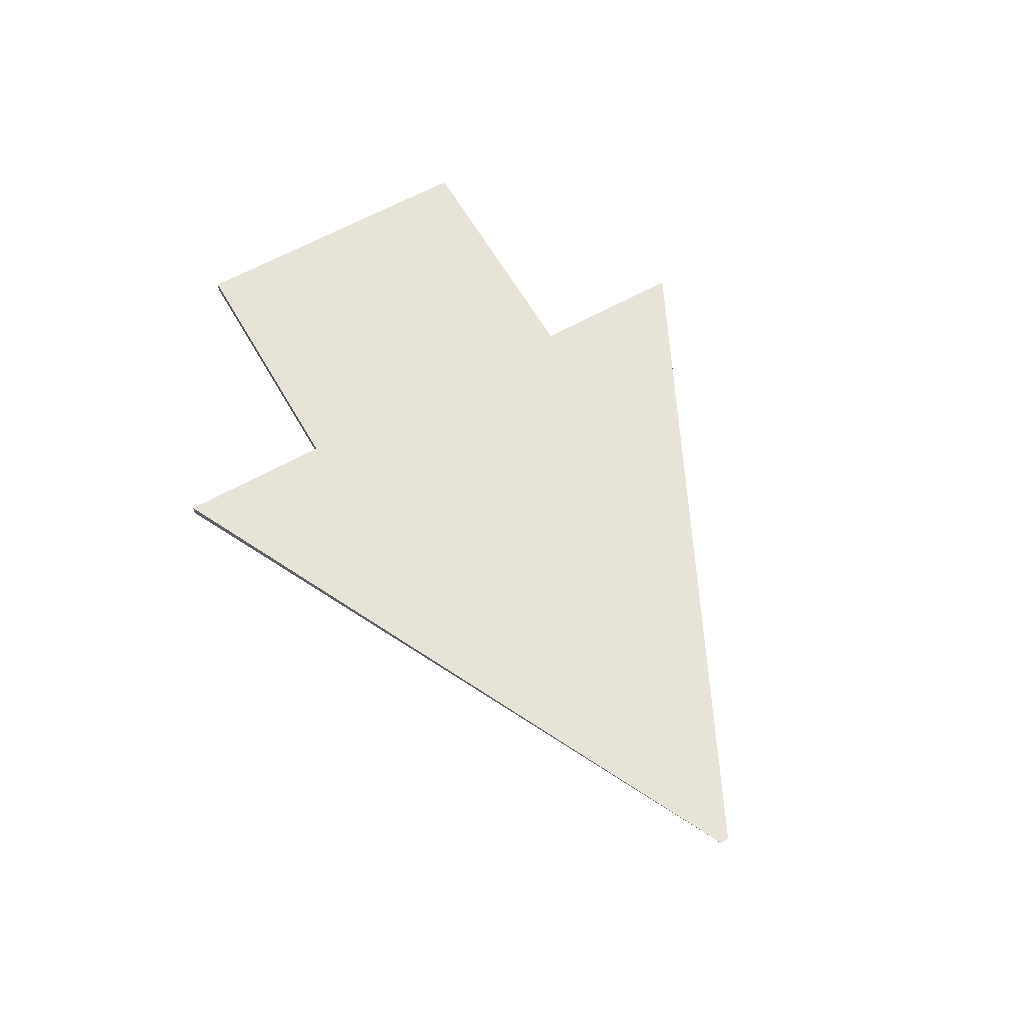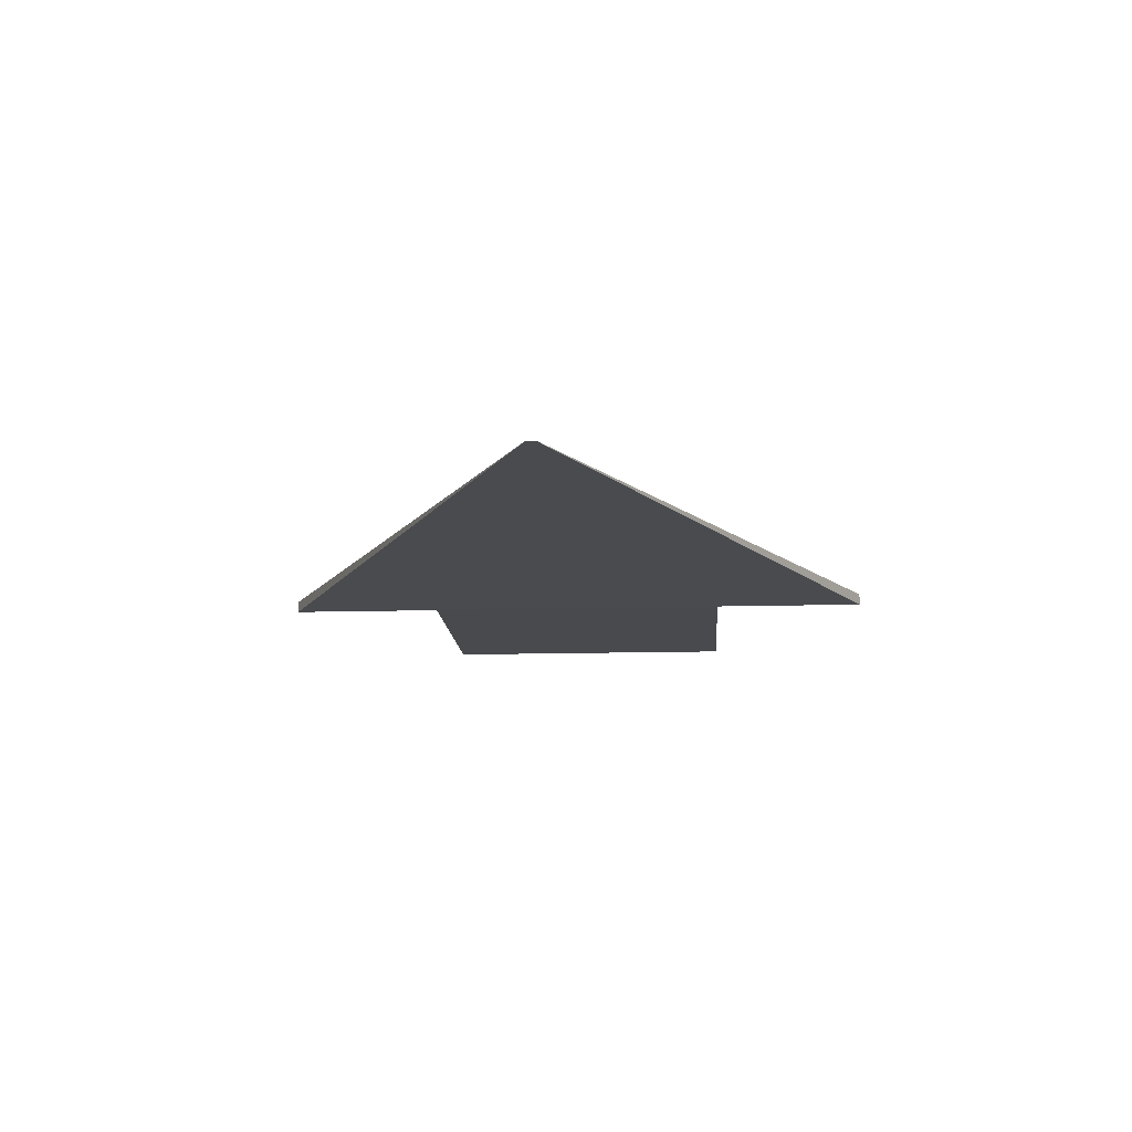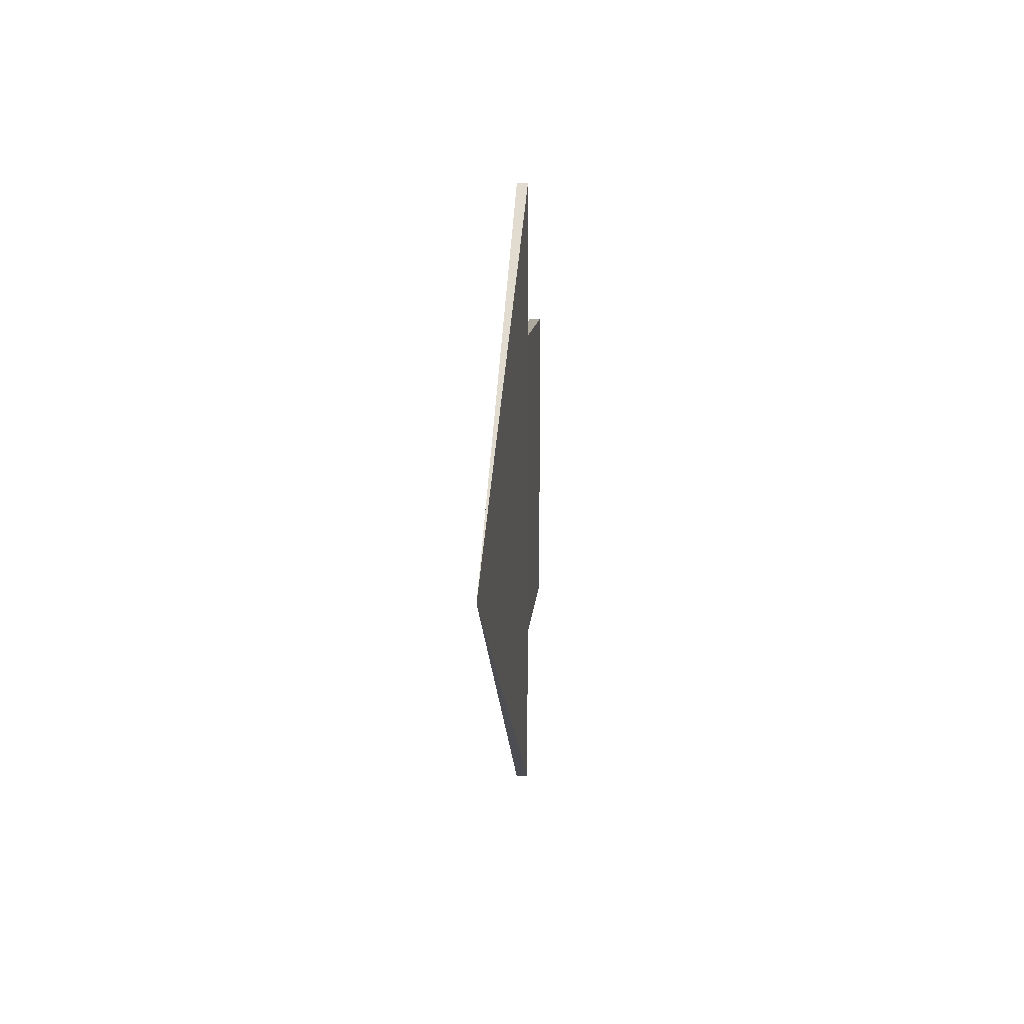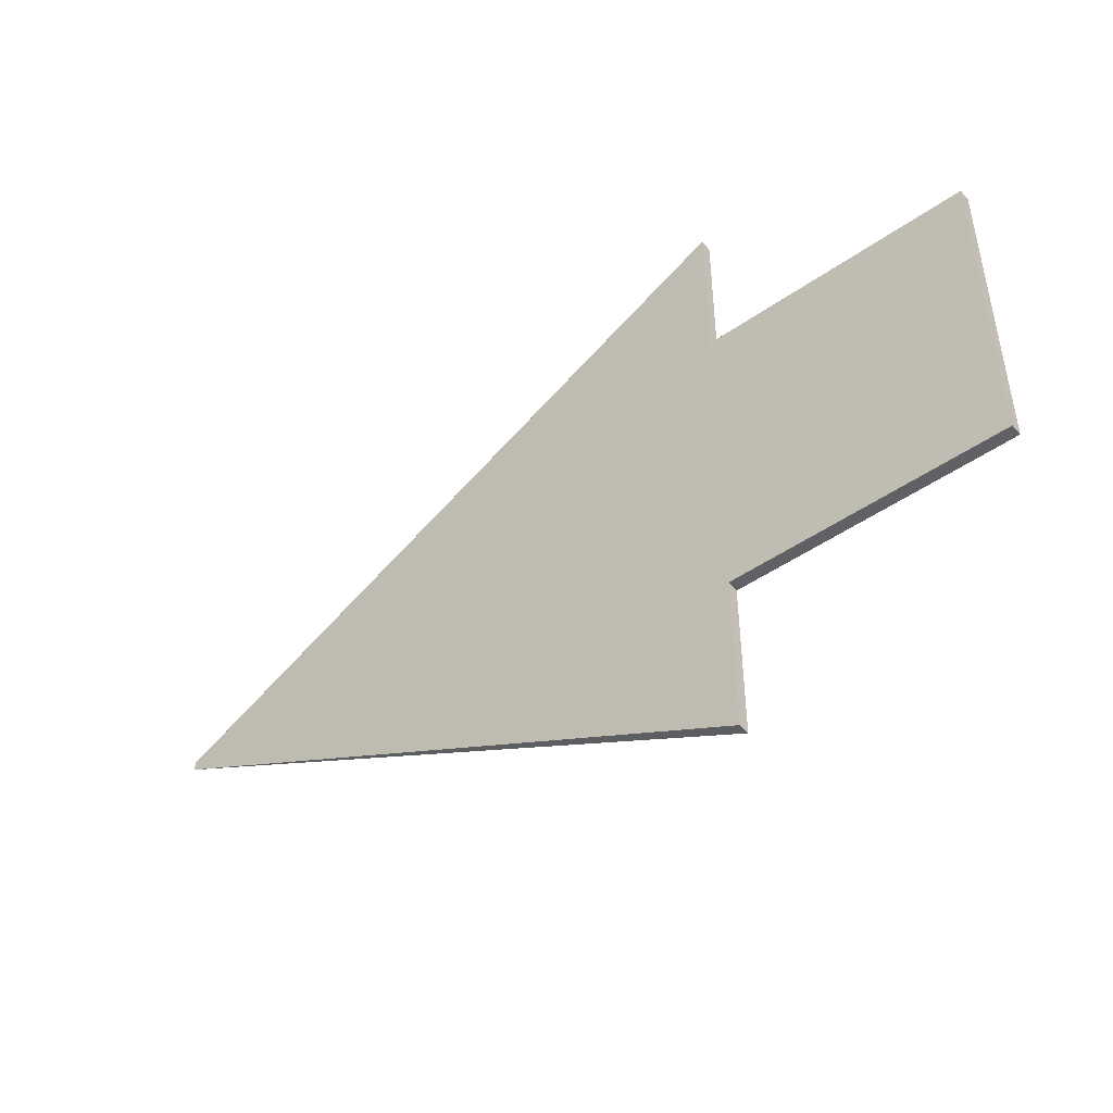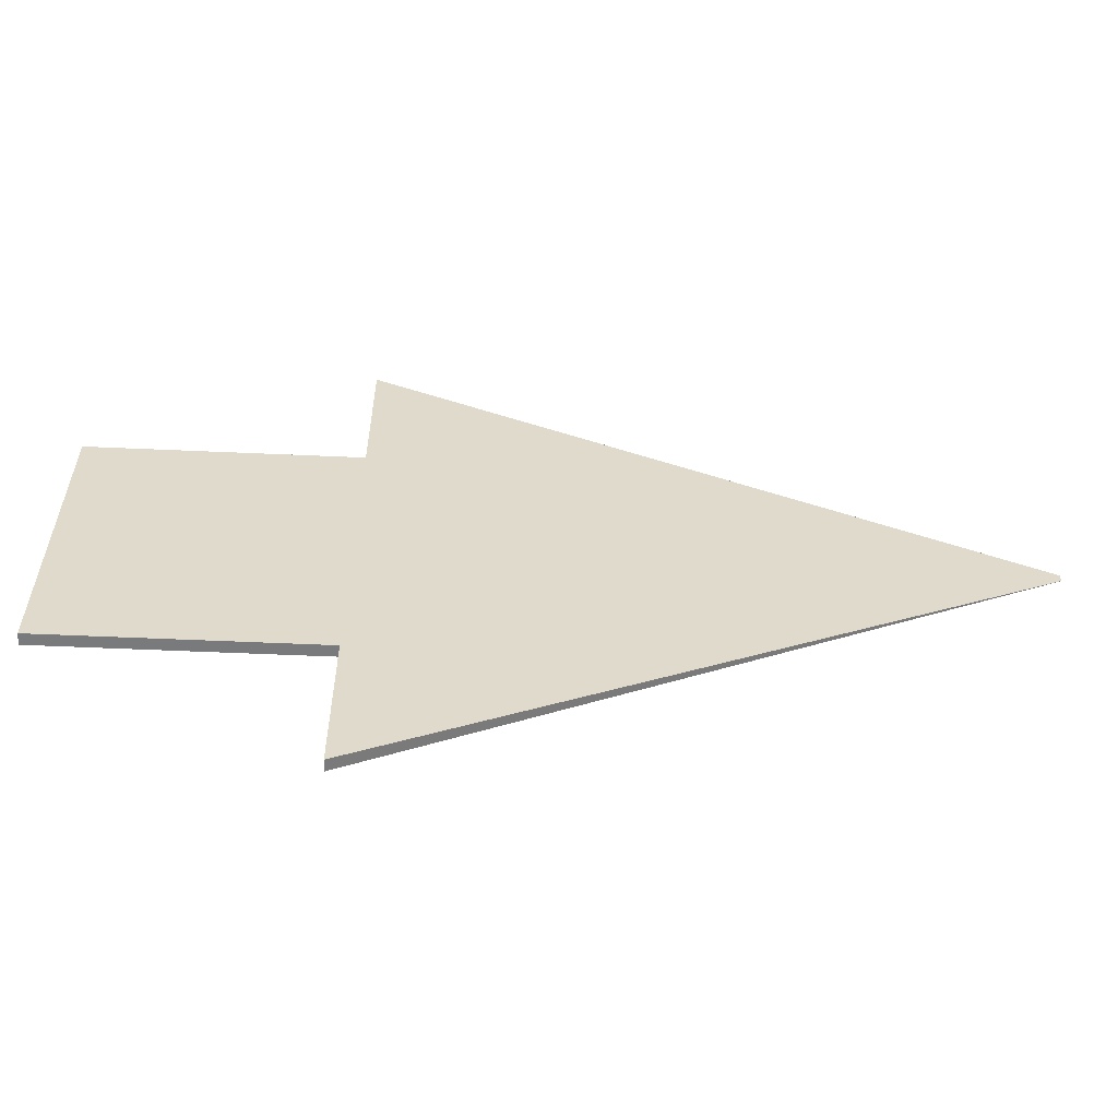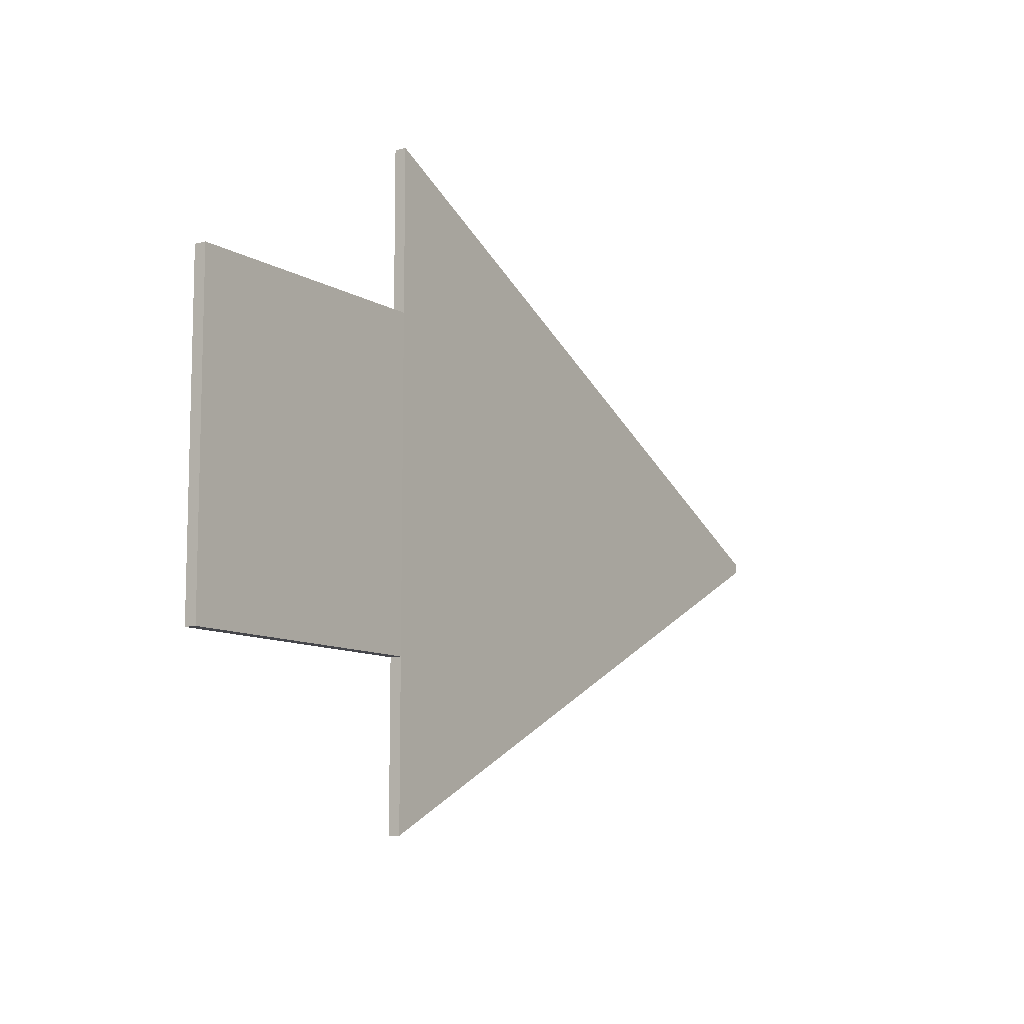
<metadata>
{"format":"obj","ext":"obj","renderer":"f3d","projection":"perspective","resolution":1024,"background":"white","views":[{"elev":62.0,"azim":-119.7,"up":"+Y"},{"elev":-13.3,"azim":-86.3,"up":"+Y"},{"elev":8.8,"azim":-86.6,"up":"+Z"},{"elev":-47.1,"azim":38.4,"up":"+Z"},{"elev":-58.0,"azim":177.4,"up":"+Z"},{"elev":-10.1,"azim":124.6,"up":"+Z"}]}
</metadata>
<code>
o Cube
v 1 0.03103 -1
v 1 -0.005478 -1
v -1 0.01252 -0.0142
v -1 0.01304 -0.0142
v 1 0.03103 1
v 1 -0.005478 1
v -1 0.01252 0.0142
v -1 0.01304 0.0142
v 1 0.03103 -0.5
v 1 0.03103 0
v 1 0.03103 0.5
v 1 -0.005478 -0.5
v 1 -0.005478 -0
v 1 -0.005478 0.5
v -1 0.01252 -0.007098
v -1 0.01252 -0
v -1 0.01252 0.007098
v -1 0.01304 -0.007098
v -1 0.01304 0
v -1 0.01304 0.007098
v 1.844 0.03103 -0.5
v 1.844 0.03103 0
v 1.844 0.03103 0.5
v 1.844 -0.005478 -0.5
v 1.844 -0.005478 0
v 1.844 -0.005478 0.5
f 1 2 3 4
f 5 8 7 6
f 11 5 6 14
f 14 6 7 17
f 17 7 8 20
f 9 1 4 18
f 5 11 20 8
f 11 10 19 20
f 10 9 18 19
f 3 15 18 4
f 15 16 19 18
f 16 17 20 19
f 2 12 15 3
f 12 13 16 15
f 13 14 17 16
f 1 9 12 2
f 11 14 26 23
f 14 13 25 26
f 21 22 25 24
f 22 23 26 25
f 9 10 22 21
f 12 9 21 24
f 13 12 24 25
f 10 11 23 22

</code>
